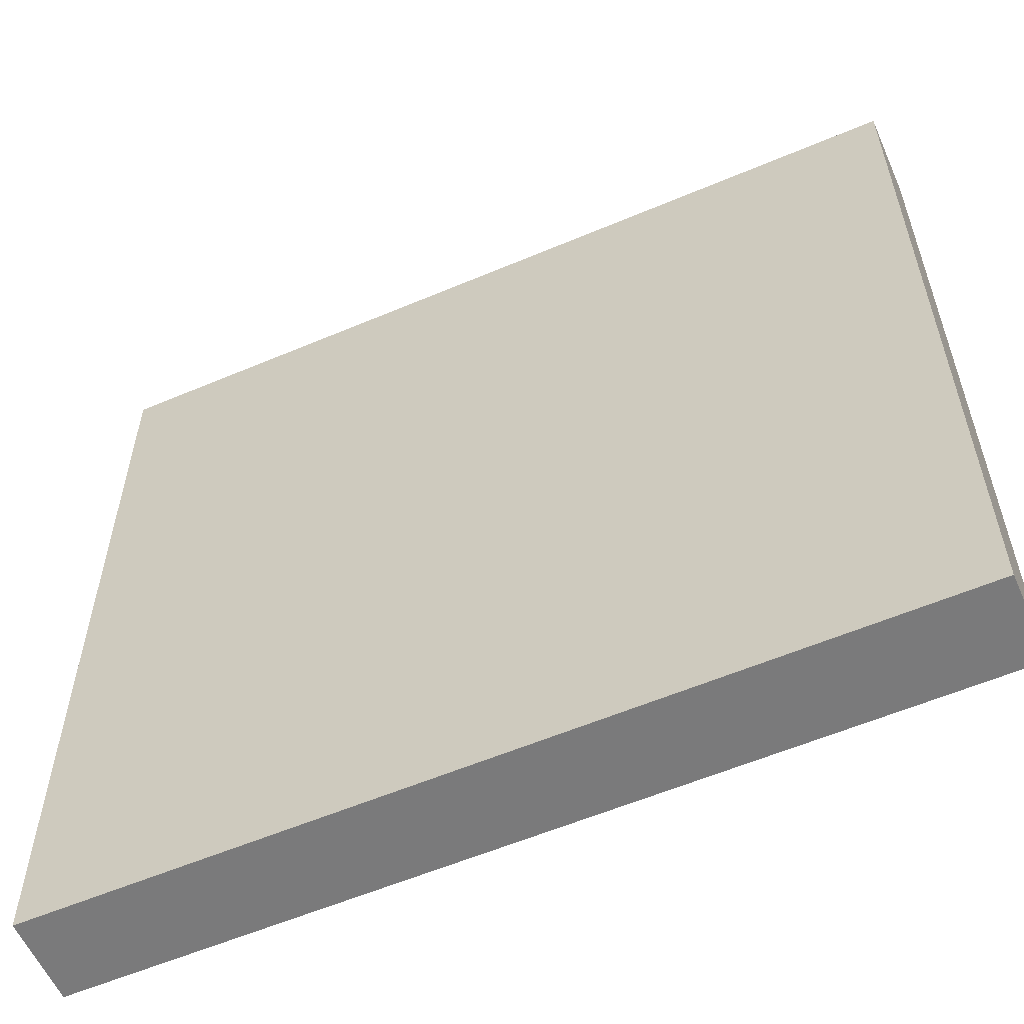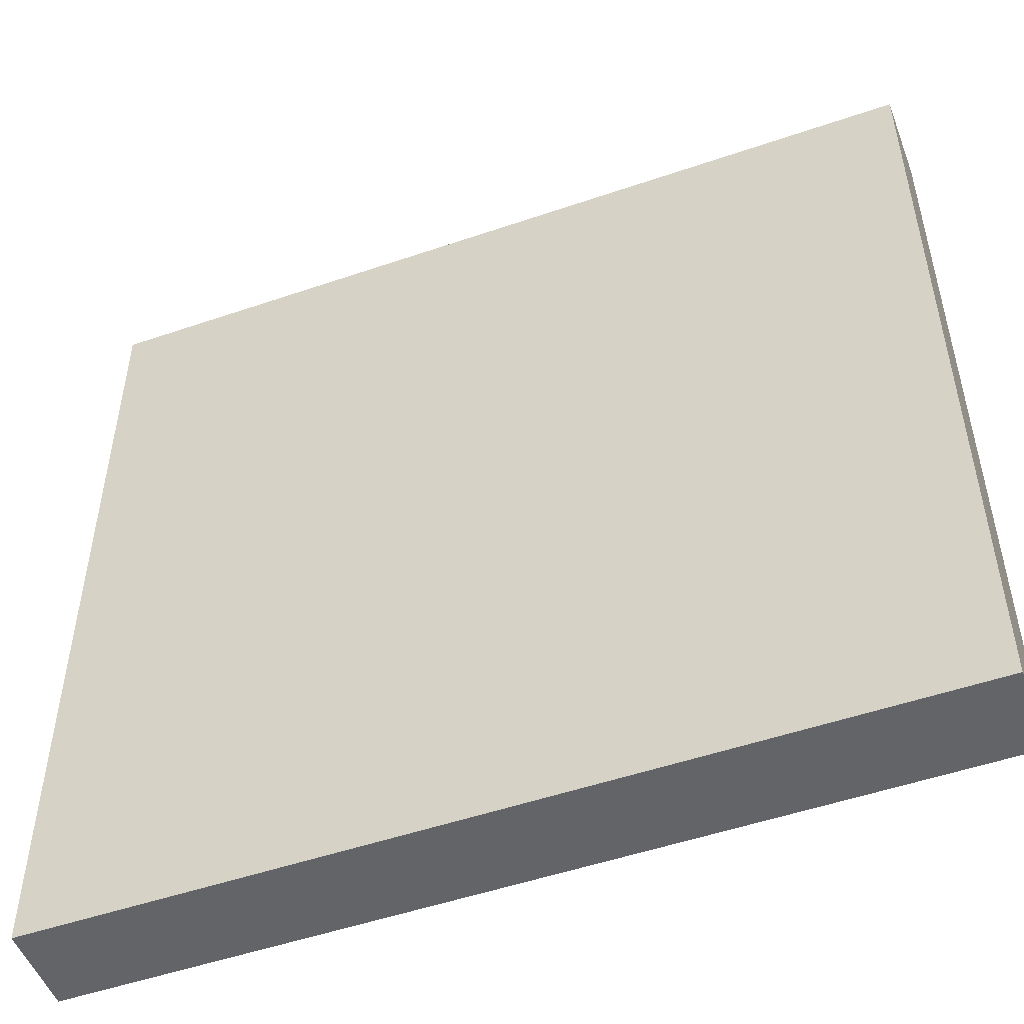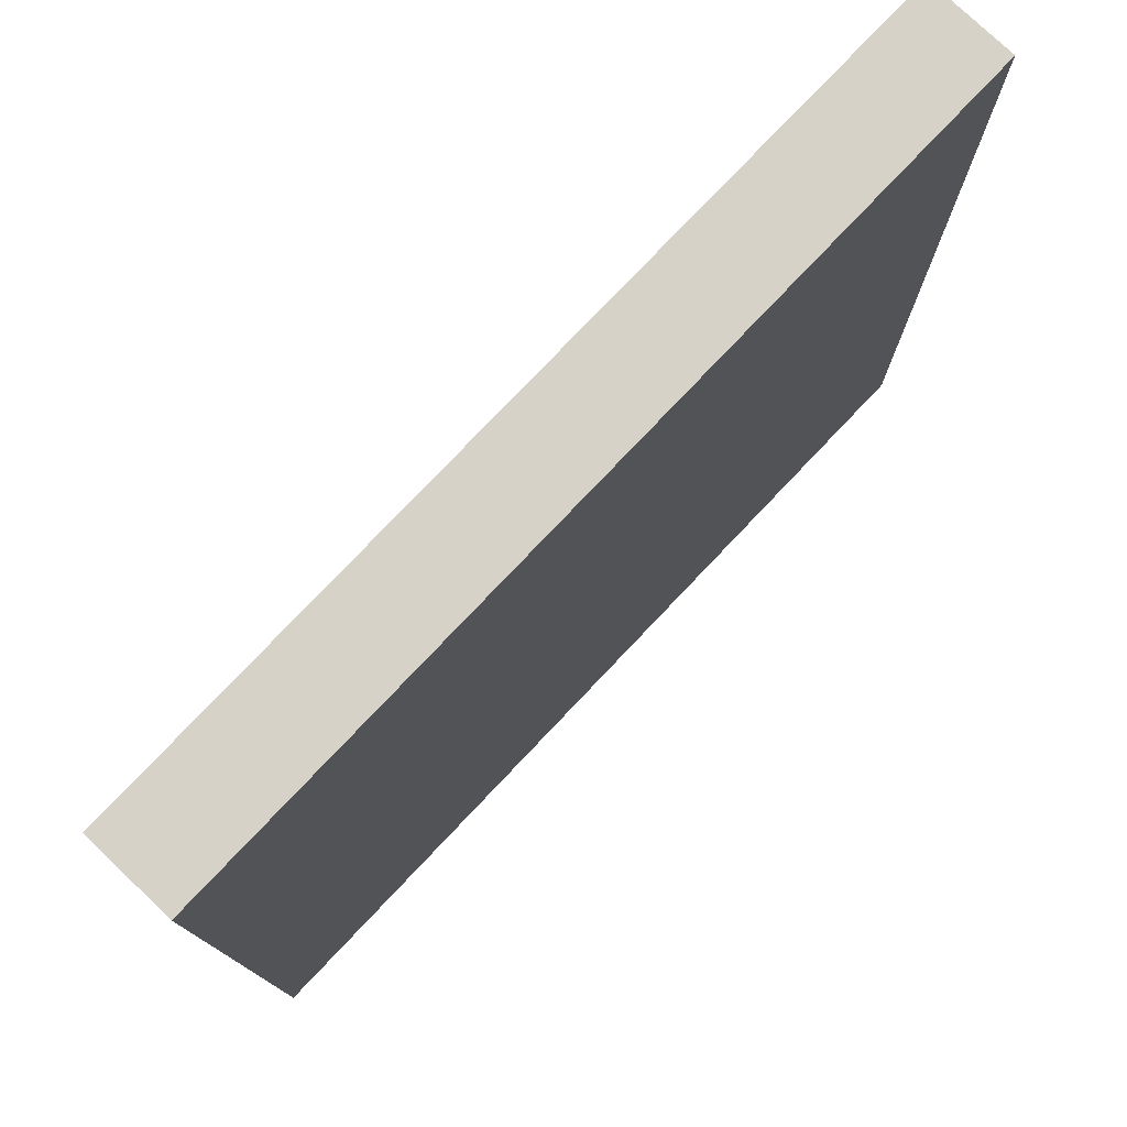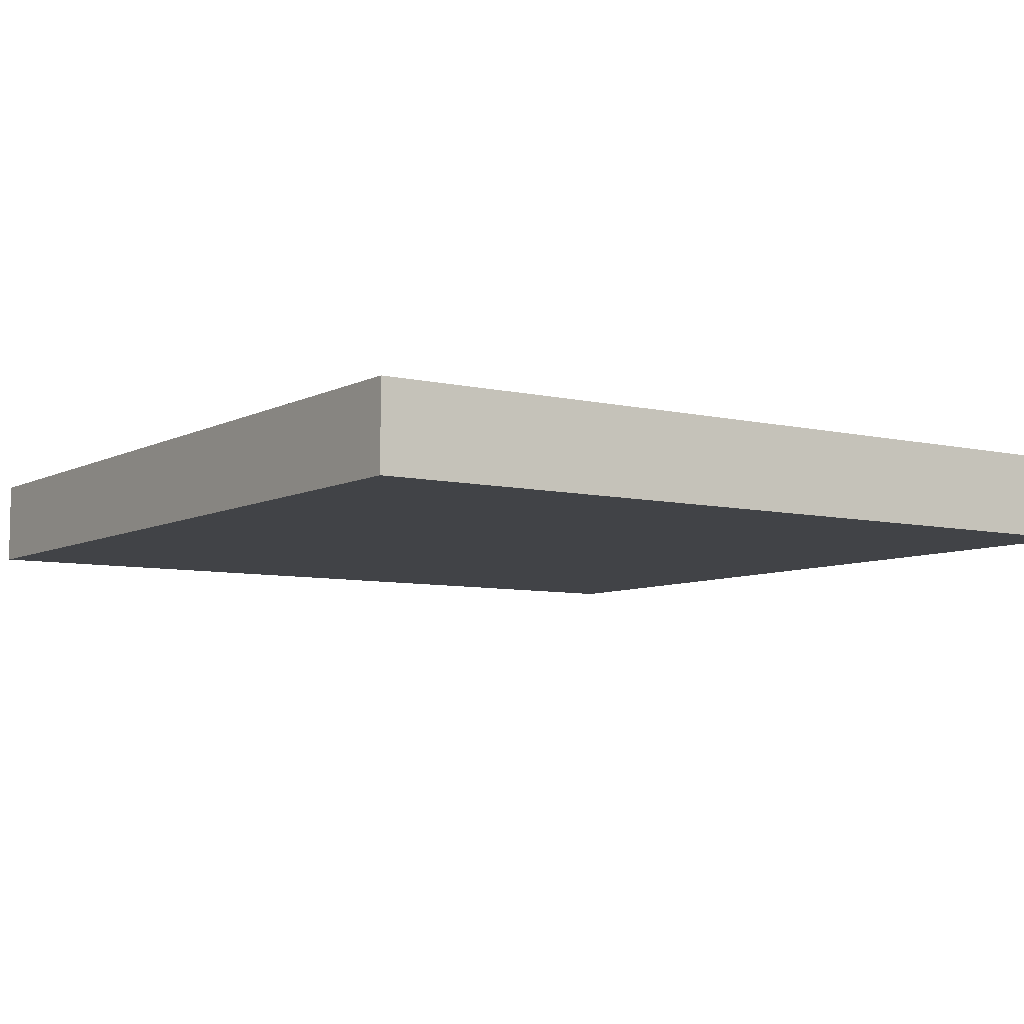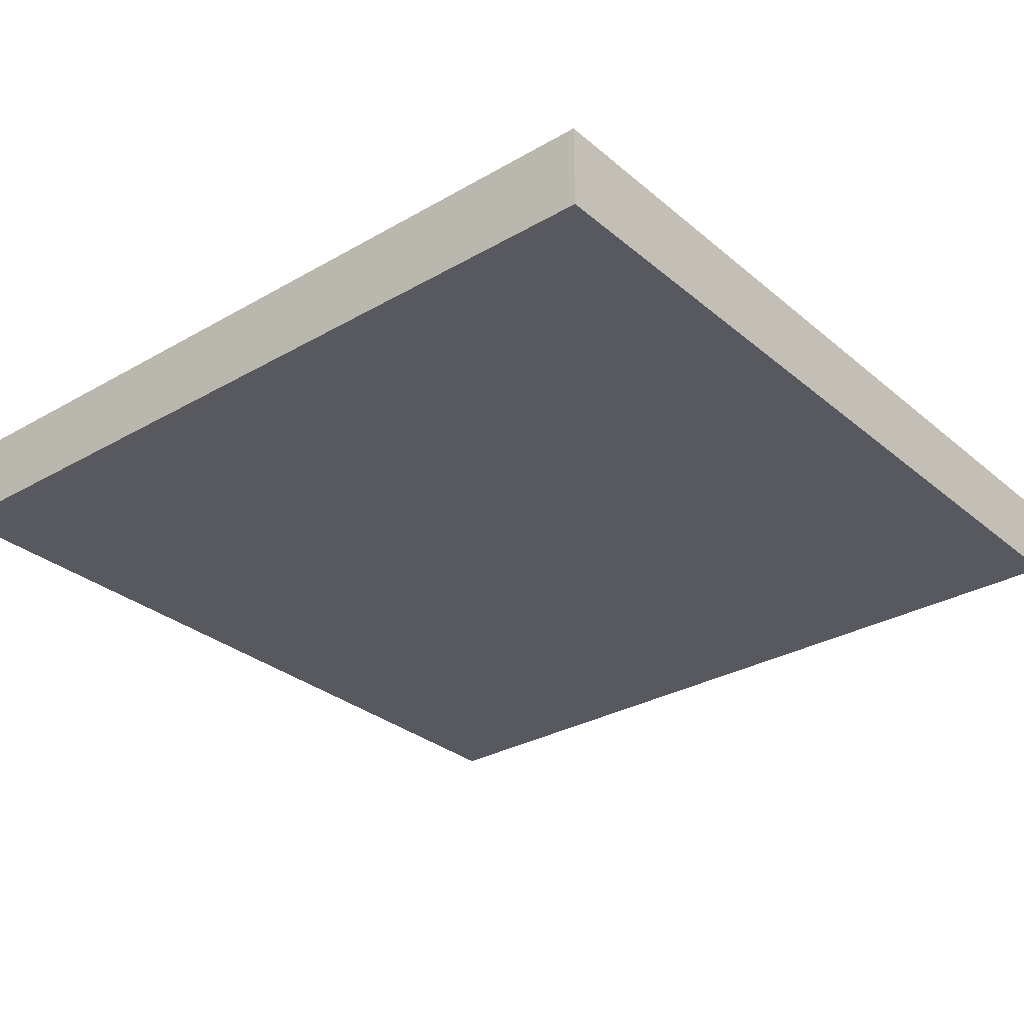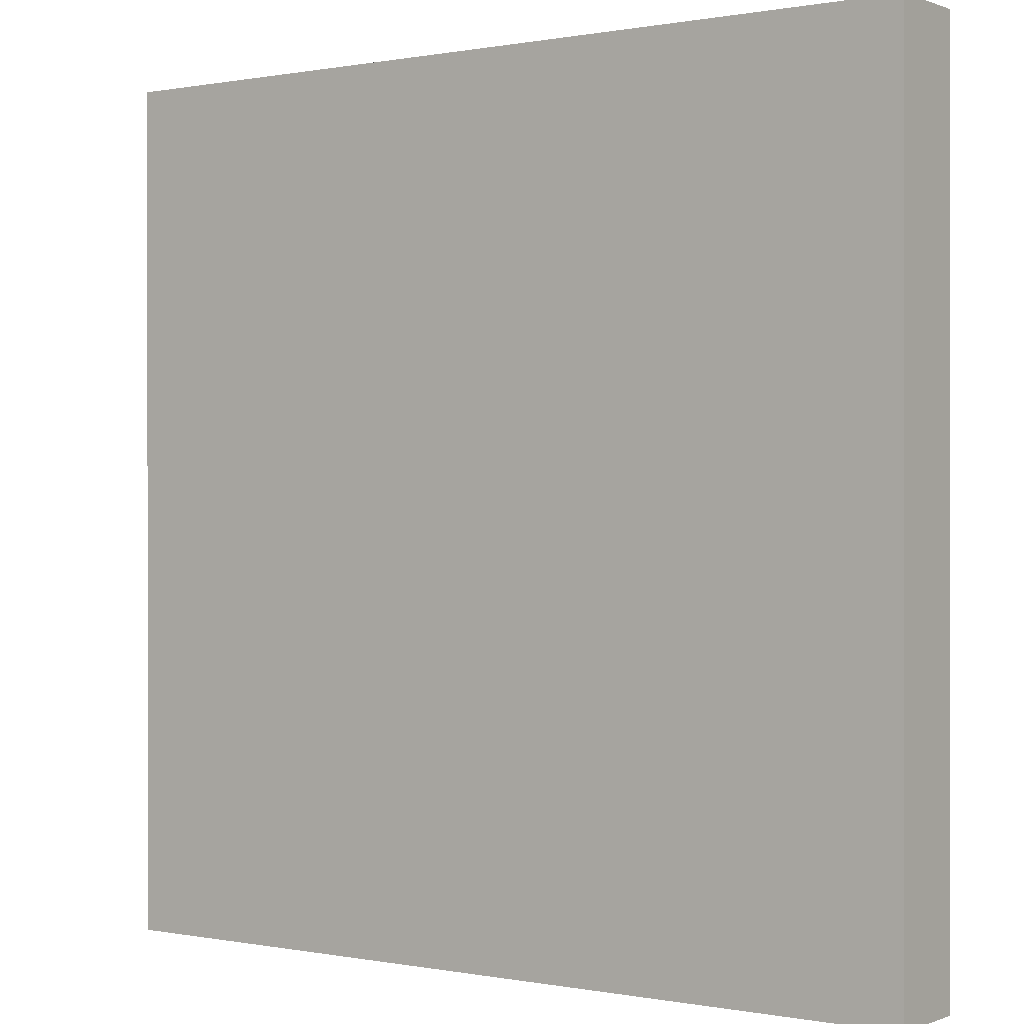
<metadata>
{"format":"obj","ext":"obj","renderer":"f3d","projection":"perspective","resolution":1024,"background":"white","views":[{"elev":-58.1,"azim":-156.3,"up":"+Z"},{"elev":-51.1,"azim":-159.5,"up":"+Z"},{"elev":77.6,"azim":133.5,"up":"+Z"},{"elev":-7.1,"azim":-124.4,"up":"+Y"},{"elev":-30.4,"azim":129.8,"up":"+Y"},{"elev":0.2,"azim":35.7,"up":"+Z"}]}
</metadata>
<code>
g default
v -5 0.5 5
v 5 0.5 5
v -5 0.5 -5
v 5 0.5 -5
v -5 -0.5 -5
v 5 -0.5 -5
v -5 -0.5 5
v 5 -0.5 5
v 0 0.5 5
v -5 0.5 0
v 0 0.5 0
v 5 0.5 0
v 0 0.5 -5
v 0 -0.5 -5
v -5 -0.5 0
v 0 -0.5 0
v 5 -0.5 0
v 0 -0.5 5
v -2.5 0.5 2.5
v -5 0.5 2.5
v -2.5 0.5 5
v 0 0.5 2.5
v -2.5 0.5 0
v 5 0.5 2.5
v -2.5 0.5 -5
v -2.5 -0.5 -2.5
v -5 -0.5 -2.5
v -2.5 -0.5 -5
v 0 -0.5 -2.5
v -2.5 -0.5 0
v 5 -0.5 -2.5
v -2.5 -0.5 5
v 2.5 0.5 5
v -5 0.5 -2.5
v 2.5 0.5 2.5
v 2.5 0.5 0
v 2.5 0.5 -2.5
v 5 0.5 -2.5
v 2.5 0.5 -5
v 0 0.5 -2.5
v -2.5 0.5 -2.5
v 2.5 -0.5 -5
v -5 -0.5 2.5
v 2.5 -0.5 -2.5
v 2.5 -0.5 0
v 2.5 -0.5 2.5
v 5 -0.5 2.5
v 2.5 -0.5 5
v 0 -0.5 2.5
v -2.5 -0.5 2.5
v -3.75 0.5 1.25
v -3.75 0.5 0
v -5 0.5 1.25
v -3.75 0.5 2.5
v -2.5 0.5 1.25
v 5 0.5 1.25
v -3.75 -0.5 -1.25
v -3.75 -0.5 0
v -5 -0.5 -1.25
v -3.75 -0.5 -2.5
v -2.5 -0.5 -1.25
v 5 -0.5 -1.25
v -1.25 0.5 5
v -5 0.5 -1.25
v 1.25 0.5 3.75
v 0 0.5 3.75
v 1.25 0.5 5
v 2.5 0.5 3.75
v 1.25 0.5 2.5
v 3.75 0.5 -1.25
v 3.75 0.5 0
v 5 0.5 -1.25
v 3.75 0.5 -2.5
v 2.5 0.5 -1.25
v -1.25 0.5 -3.75
v 0 0.5 -3.75
v -1.25 0.5 -5
v -2.5 0.5 -3.75
v -1.25 0.5 -2.5
v 1.25 0.5 -5
v -1.25 -0.5 -5
v -5 -0.5 1.25
v 1.25 -0.5 -3.75
v 0 -0.5 -3.75
v 1.25 -0.5 -5
v 2.5 -0.5 -3.75
v 1.25 -0.5 -2.5
v 3.75 -0.5 1.25
v 3.75 -0.5 0
v 5 -0.5 1.25
v 3.75 -0.5 2.5
v 2.5 -0.5 1.25
v -1.25 -0.5 3.75
v 0 -0.5 3.75
v -1.25 -0.5 5
v -2.5 -0.5 3.75
v -1.25 -0.5 2.5
v 1.25 -0.5 5
v -3.75 0.5 3.75
v -5 0.5 3.75
v -3.75 0.5 5
v -2.5 0.5 3.75
v -1.25 0.5 3.75
v -1.25 0.5 2.5
v -1.25 0.5 1.25
v 0 0.5 1.25
v -1.25 0.5 0
v 5 0.5 3.75
v -3.75 0.5 -5
v -3.75 -0.5 -3.75
v -5 -0.5 -3.75
v -3.75 -0.5 -5
v -2.5 -0.5 -3.75
v -1.25 -0.5 -3.75
v -1.25 -0.5 -2.5
v -1.25 -0.5 -1.25
v 0 -0.5 -1.25
v -1.25 -0.5 0
v 5 -0.5 -3.75
v -3.75 -0.5 5
v 3.75 0.5 5
v -5 0.5 -3.75
v 3.75 0.5 3.75
v 3.75 0.5 2.5
v 3.75 0.5 1.25
v 2.5 0.5 1.25
v 1.25 0.5 1.25
v 1.25 0.5 0
v 3.75 0.5 -3.75
v 5 0.5 -3.75
v 3.75 0.5 -5
v 2.5 0.5 -3.75
v 1.25 0.5 -3.75
v 1.25 0.5 -2.5
v 1.25 0.5 -1.25
v 0 0.5 -1.25
v -3.75 0.5 -3.75
v -3.75 0.5 -2.5
v -3.75 0.5 -1.25
v -2.5 0.5 -1.25
v -1.25 0.5 -1.25
v 3.75 -0.5 -5
v -5 -0.5 3.75
v 3.75 -0.5 -3.75
v 3.75 -0.5 -2.5
v 3.75 -0.5 -1.25
v 2.5 -0.5 -1.25
v 1.25 -0.5 -1.25
v 1.25 -0.5 0
v 3.75 -0.5 3.75
v 5 -0.5 3.75
v 3.75 -0.5 5
v 2.5 -0.5 3.75
v 1.25 -0.5 3.75
v 1.25 -0.5 2.5
v 1.25 -0.5 1.25
v 0 -0.5 1.25
v -3.75 -0.5 3.75
v -3.75 -0.5 2.5
v -3.75 -0.5 1.25
v -2.5 -0.5 1.25
v -1.25 -0.5 1.25
g polySurface159 polySurface66
f 55 23 52 51
f 61 30 58 57
f 69 22 66 65
f 74 36 71 70
f 79 40 76 75
f 87 29 84 83
f 92 45 89 88
f 97 49 94 93
f 54 20 100 99
f 102 21 63 103
f 104 106 105
f 60 27 111 110
f 113 28 81 114
f 115 29 117 116
f 68 33 121 123
f 124 24 56 125
f 126 36 128 127
f 73 130 129
f 132 39 80 133
f 134 40 136 135
f 78 25 109 137
f 138 34 64 139
f 140 23 107 141
f 86 42 142 144
f 145 31 62 146
f 147 45 149 148
f 91 47 151 150
f 153 48 98 154
f 155 49 157 156
f 96 32 120 158
f 159 43 82 160
f 161 30 118 162
f 52 10 53 51
f 53 20 54 51
f 54 19 55 51
f 58 15 59 57
f 59 27 60 57
f 60 26 61 57
f 66 9 67 65
f 67 33 68 65
f 68 35 69 65
f 71 12 72 70
f 72 38 73 70
f 73 37 74
f 76 13 77 75
f 77 25 78 75
f 78 41 79 75
f 80 39 42 85
f 77 81 28 25
f 84 14 85 83
f 85 42 86 83
f 86 44 87 83
f 89 17 90 88
f 90 47 91 88
f 91 46 92 88
f 94 18 95 93
f 95 32 96 93
f 96 50 97 93
f 100 1 101 99
f 101 102 99
f 102 19 54 99
f 63 9 66 103
f 66 22 104 103
f 104 19 102
f 106 11 107 105
f 107 23 55 105
f 55 19 104 105
f 109 25 28 112
f 77 13 14 81
f 111 5 112 110
f 112 28 113 110
f 113 26 60 110
f 81 14 84 114
f 84 29 115 114
f 115 26 113 114
f 117 16 118 116
f 118 30 61 116
f 61 26 115 116
f 121 2 108 123
f 108 24 124 123
f 124 35 68 123
f 56 12 71 125
f 71 36 126 125
f 126 35 124 125
f 128 11 106
f 106 22 69 127
f 69 35 126 127
f 130 4 131 129
f 131 39 132 129
f 132 37 73 129
f 80 13 76 133
f 76 40 134 133
f 134 37 132 133
f 136 11 128 135
f 128 74 135
f 74 37 134 135
f 109 3 122
f 122 34 138 137
f 138 41 78 137
f 64 10 52 139
f 52 23 140 139
f 140 41 138 139
f 107 11 136 141
f 136 40 79 141
f 79 41 140 141
f 142 131 4 6
f 142 42 39 131
f 80 85 14 13
f 109 112 5 3
f 142 6 119 144
f 119 31 145 144
f 145 44 86 144
f 62 17 89 146
f 89 45 147 146
f 147 44 145 146
f 149 16 117 148
f 117 29 87 148
f 87 44 147 148
f 151 8 152 150
f 152 48 153 150
f 153 46 91 150
f 98 18 94 154
f 94 49 155 154
f 155 46 153 154
f 157 16 149 156
f 149 45 92 156
f 92 46 155 156
f 120 7 143 158
f 143 43 159 158
f 159 50 96 158
f 82 15 58 160
f 58 30 161 160
f 161 50 159 160
f 118 16 157 162
f 157 49 97 162
f 97 50 161 162
f 5 111 122 3
f 34 122 111 27
f 27 59 64 34
f 10 64 59 15
f 15 82 53 10
f 20 53 82 43
f 43 143 100 20
f 1 100 143 7
f 101 1 7 120
f 21 101 120 32
f 63 21 32 95
f 9 63 95 18
f 67 9 18 98
f 33 67 98 48
f 121 33 48 152
f 2 121 152 8
f 108 2 8 151
f 151 47 24 108
f 56 24 47 90
f 90 17 12 56
f 72 12 17 62
f 62 31 38 72
f 130 38 31 119
f 119 6 4 130
f 101 21 102
f 104 102 103
f 104 22 106
f 128 106 127
f 128 36 74
f 73 74 70
f 73 38 130
f 109 122 137

</code>
